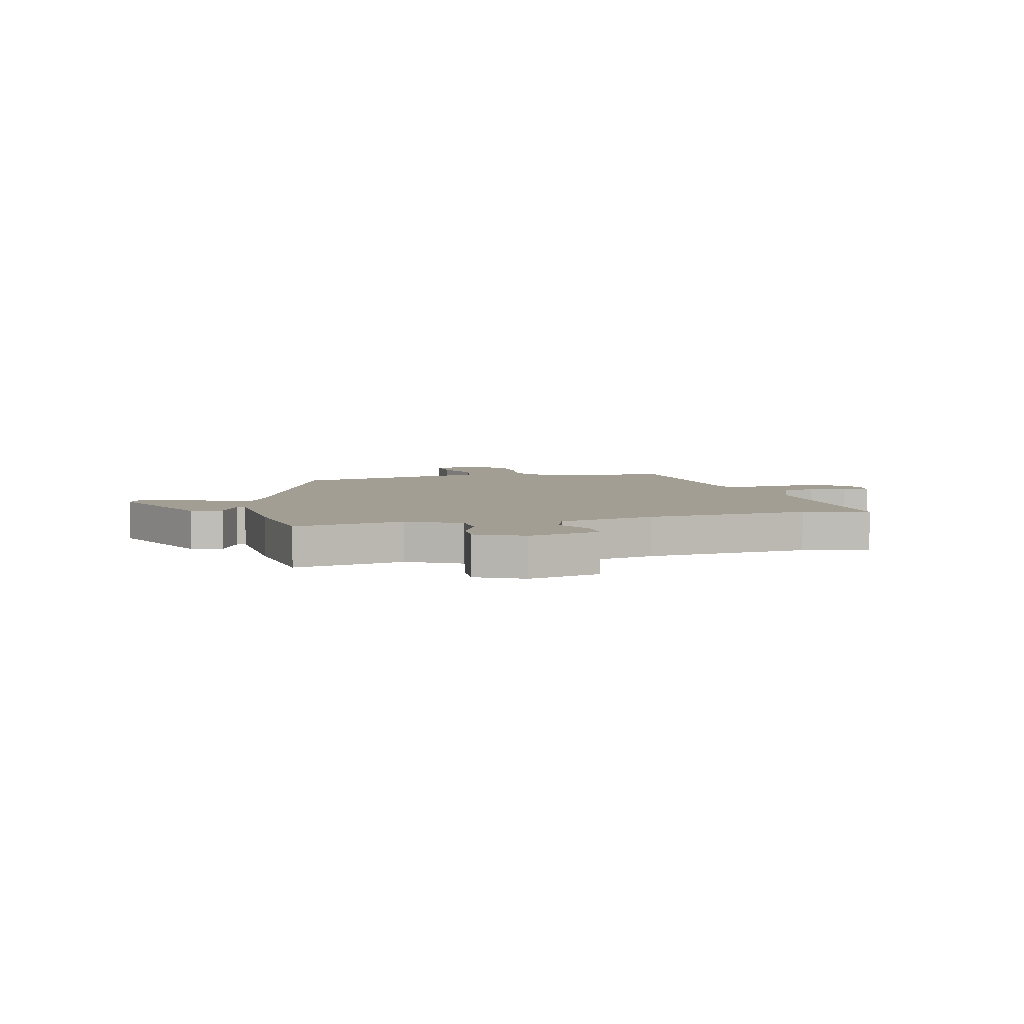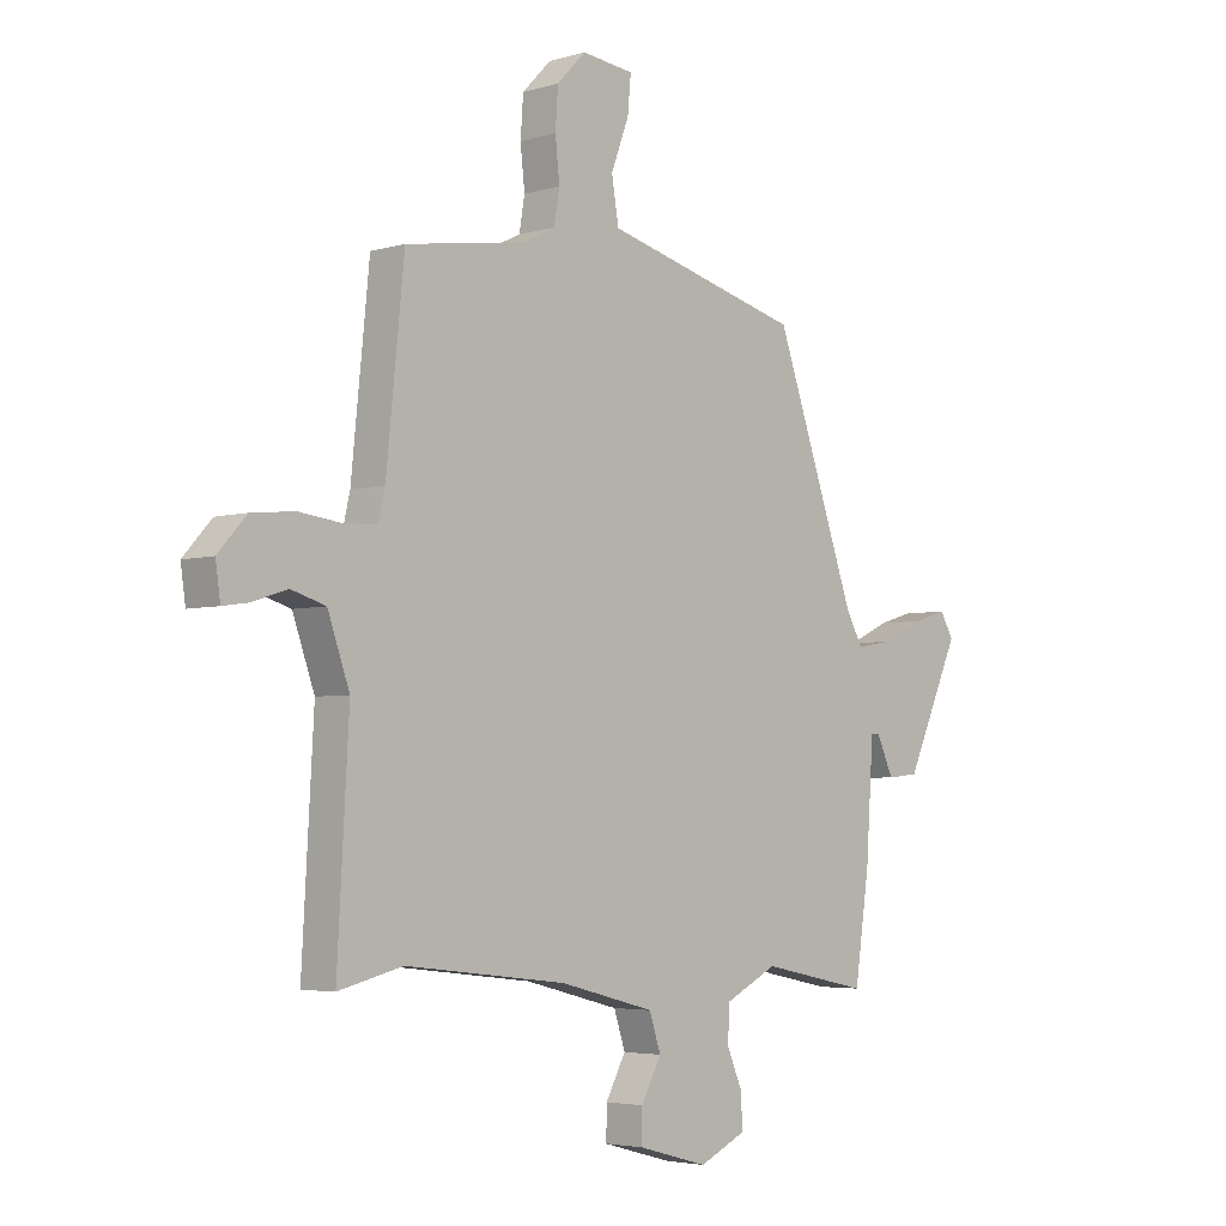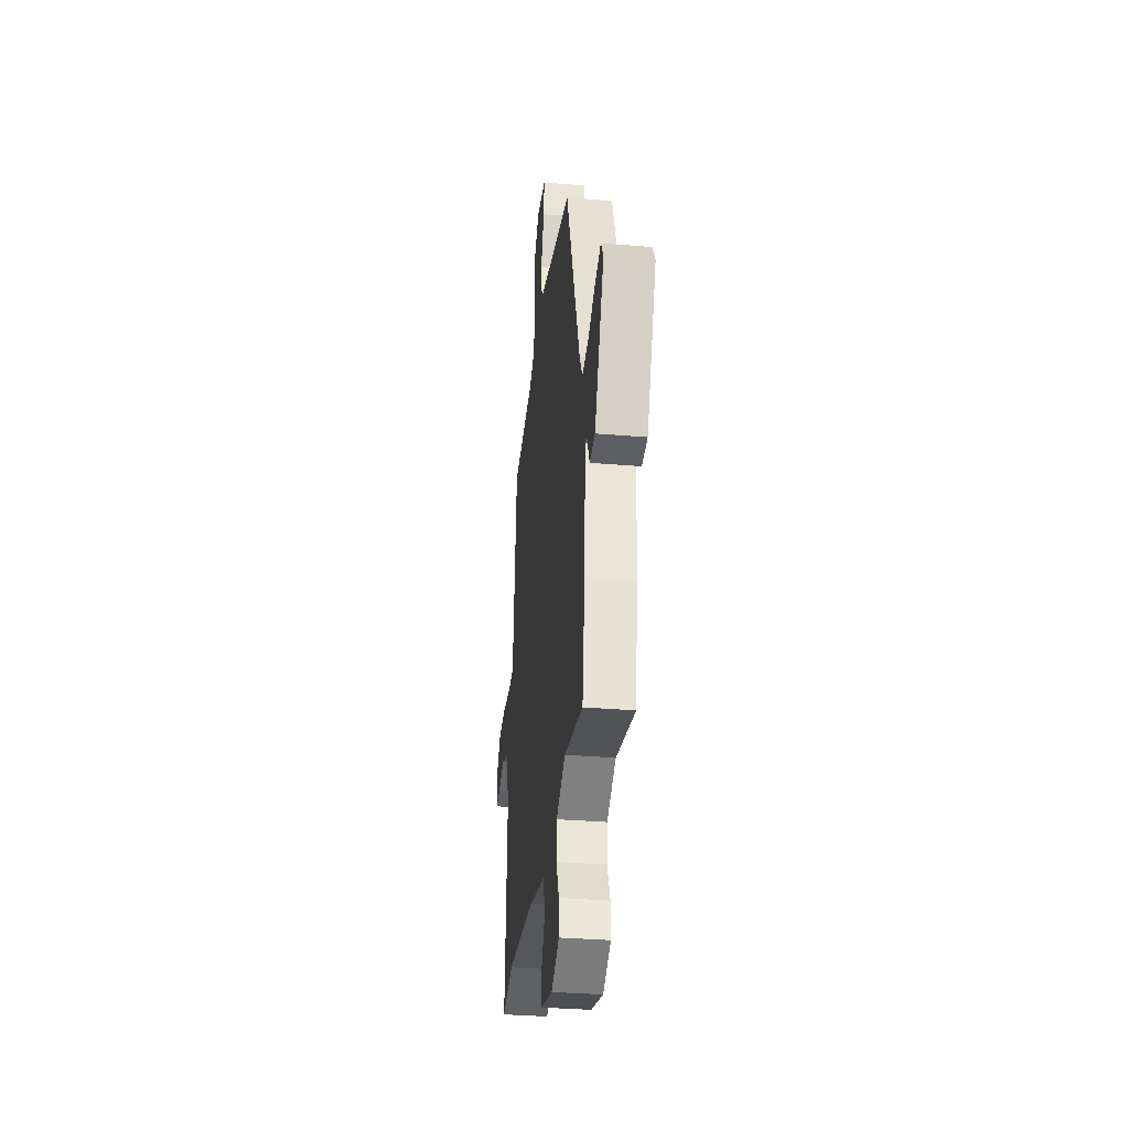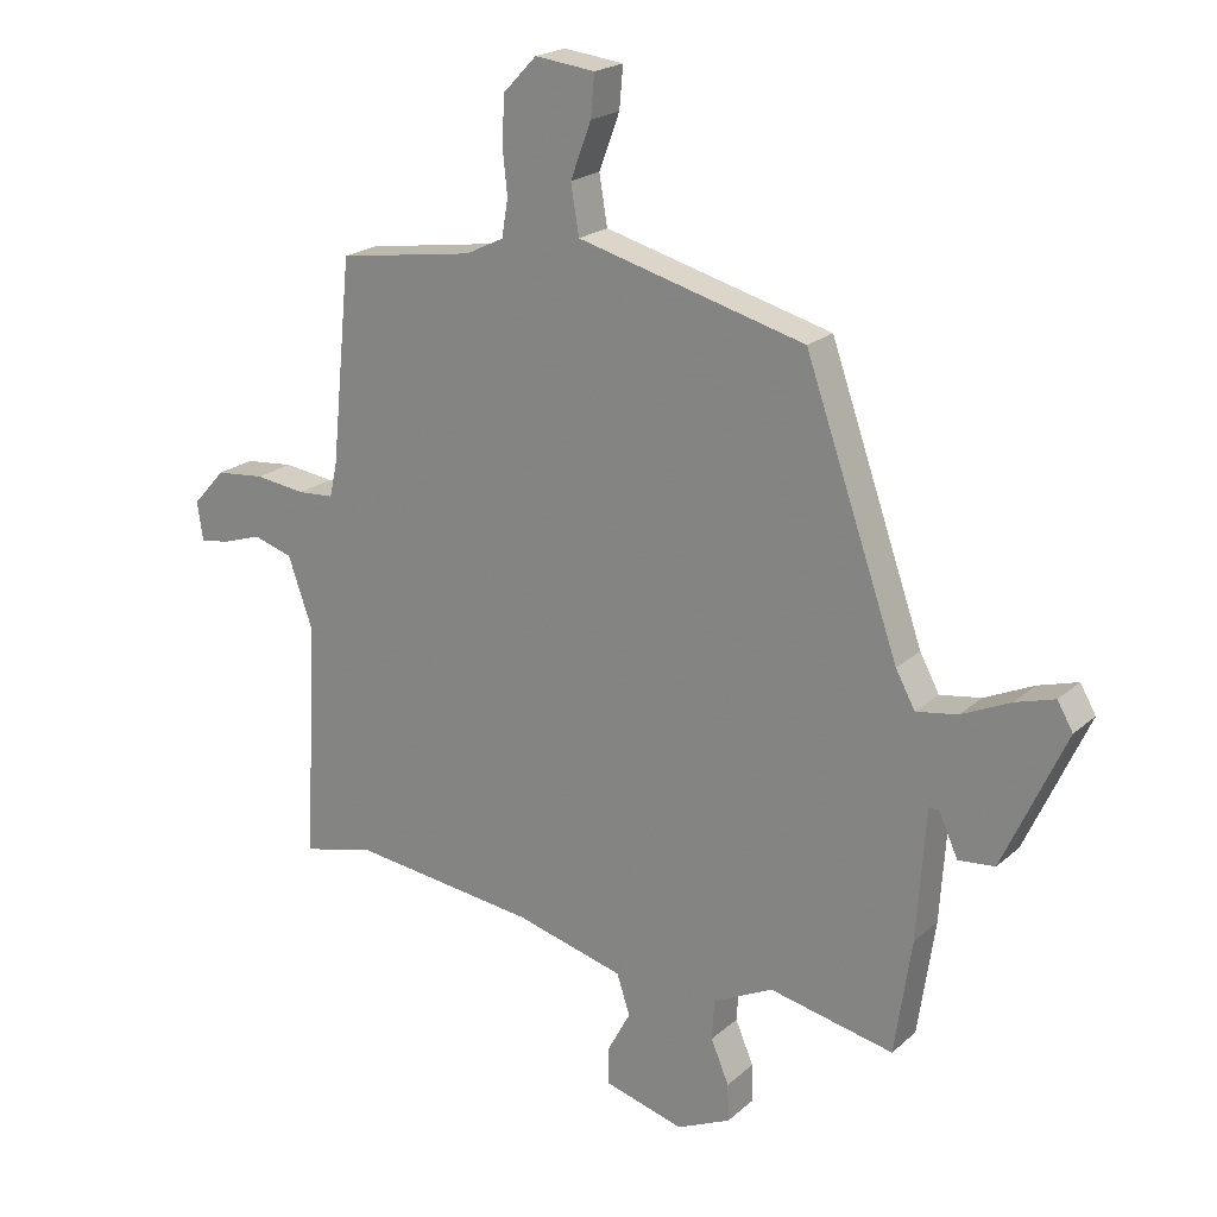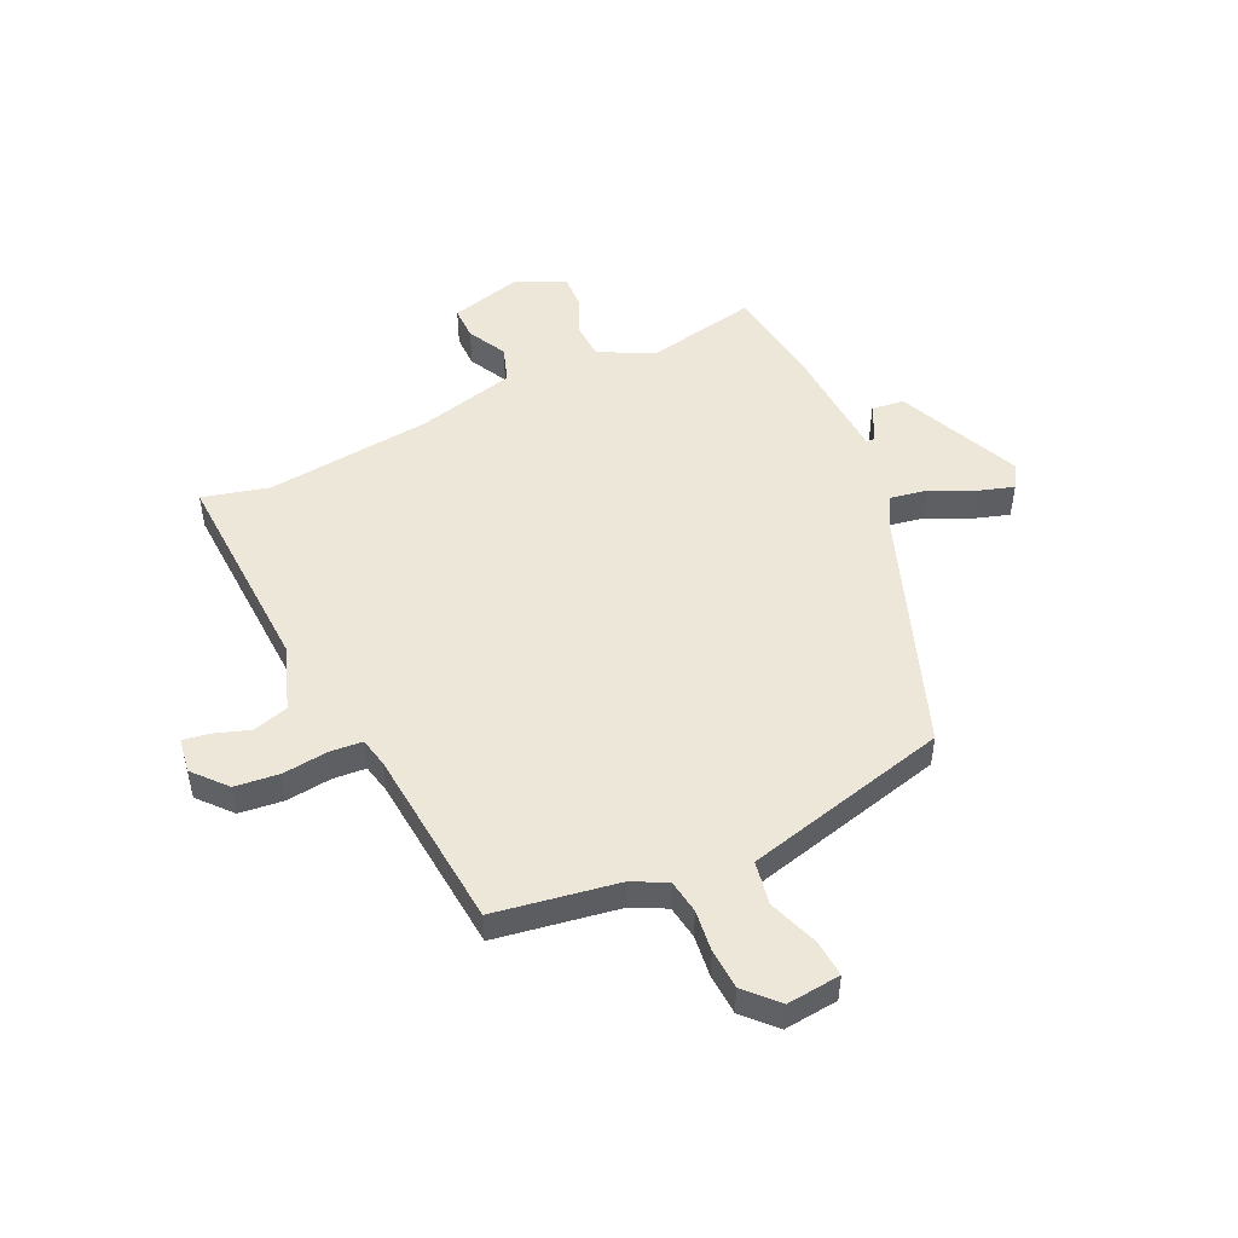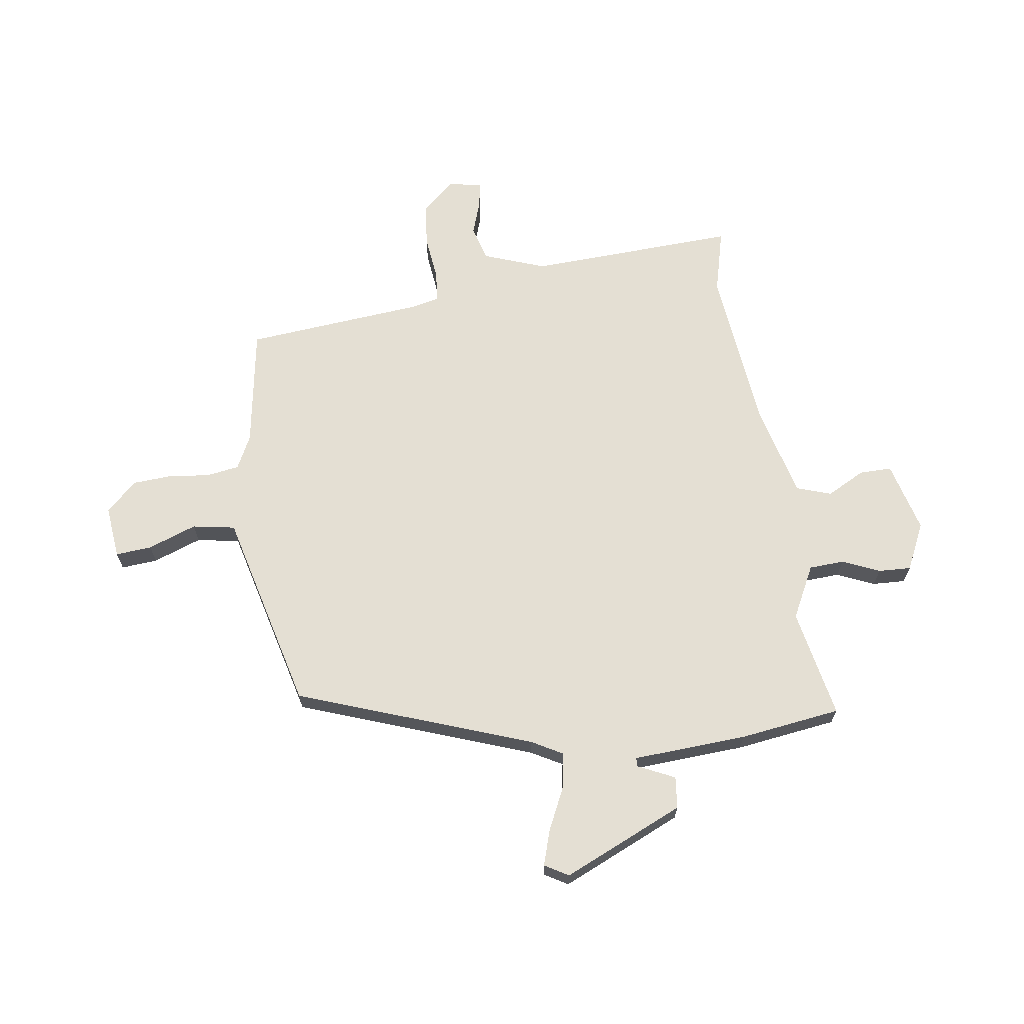
<metadata>
{"format":"obj","ext":"obj","renderer":"f3d","projection":"perspective","resolution":1024,"background":"white","views":[{"elev":5.2,"azim":167.3,"up":"+Y"},{"elev":-4.1,"azim":-46.2,"up":"+Z"},{"elev":-33.4,"azim":83.4,"up":"+Z"},{"elev":20.9,"azim":33.7,"up":"+Z"},{"elev":49.7,"azim":-24.5,"up":"+Y"},{"elev":66.8,"azim":82.3,"up":"+Y"}]}
</metadata>
<code>
v 0.343 0.07 0.461
v 0.493 0.07 0.035
v 0.524 0.07 -0.022
v 0.59 0.07 -0.011
v 0.668 0.07 0.025
v 0.731 0.07 0.044
v 0.756 0.07 0.001
v 0.656 0.07 -0.218
v 0.598 0.07 -0.224
v 0.567 0.07 -0.157
v 0.551 0.07 -0.157
v 0.537 0.07 -0.365
v 0.51 0.07 -0.549
v 0.311 0.07 -0.508
v 0.215 0.07 -0.556
v 0.211 0.07 -0.62
v 0.24 0.07 -0.688
v 0.242 0.07 -0.748
v 0.156 0.07 -0.788
v 0.027 0.07 -0.753
v 0.028 0.07 -0.694
v 0.065 0.07 -0.625
v 0.044 0.07 -0.561
v -0.13 0.07 -0.516
v -0.427 0.07 -0.482
v -0.545 0.07 -0.511
v -0.524 0.07 -0.13
v -0.564 0.07 -0.017
v -0.627 0.07 0.002
v -0.691 0.07 -0.019
v -0.738 0.07 -0.026
v -0.747 0.07 0.036
v -0.695 0.07 0.094
v -0.616 0.07 0.102
v -0.535 0.07 0.092
v -0.477 0.07 0.096
v -0.465 0.07 0.148
v -0.432 0.07 0.474
v -0.212 0.07 0.508
v -0.151 0.07 0.538
v -0.141 0.07 0.598
v -0.149 0.07 0.672
v -0.144 0.07 0.744
v -0.091 0.07 0.799
v 0.005 0.07 0.788
v -0.001 0.07 0.722
v -0.034 0.07 0.634
v -0.021 0.07 0.556
v 0.113 0.07 0.521
v 0.343 0 0.461
v 0.493 0 0.035
v 0.524 0 -0.022
v 0.59 0 -0.011
v 0.668 0 0.025
v 0.731 0 0.044
v 0.756 0 0.001
v 0.656 0 -0.218
v 0.598 0 -0.224
v 0.567 0 -0.157
v 0.551 0 -0.157
v 0.537 0 -0.365
v 0.51 0 -0.549
v 0.311 0 -0.508
v 0.215 0 -0.556
v 0.211 0 -0.62
v 0.24 0 -0.688
v 0.242 0 -0.748
v 0.156 0 -0.788
v 0.027 0 -0.753
v 0.028 0 -0.694
v 0.065 0 -0.625
v 0.044 0 -0.561
v -0.13 0 -0.516
v -0.427 0 -0.482
v -0.545 0 -0.511
v -0.524 0 -0.13
v -0.564 0 -0.017
v -0.627 0 0.002
v -0.691 0 -0.019
v -0.738 0 -0.026
v -0.747 0 0.036
v -0.695 0 0.094
v -0.616 0 0.102
v -0.535 0 0.092
v -0.477 0 0.096
v -0.465 0 0.148
v -0.432 0 0.474
v -0.212 0 0.508
v -0.151 0 0.538
v -0.141 0 0.598
v -0.149 0 0.672
v -0.144 0 0.744
v -0.091 0 0.799
v 0.005 0 0.788
v -0.001 0 0.722
v -0.034 0 0.634
v -0.021 0 0.556
v 0.113 0 0.521
f 44 45 46 47
f 44 47 48
f 41 42 43 44
f 40 41 44 48
f 39 40 48 49
f 37 38 39 49
f 32 33 34 35
f 32 35 36
f 29 30 31 32
f 29 32 36
f 28 29 36
f 27 28 36
f 25 26 27 36
f 24 25 36 37
f 19 20 21 22
f 19 22 23
f 16 17 18 19
f 15 16 19 23
f 14 15 23 24
f 11 12 13 14
f 7 8 9 10
f 7 10 11
f 4 5 6 7
f 3 4 7 11
f 2 3 11 14
f 14 24 37 49
f 1 2 14 49
f 96 95 94 93
f 97 96 93
f 93 92 91 90
f 97 93 90 89
f 98 97 89 88
f 98 88 87 86
f 84 83 82 81
f 85 84 81
f 81 80 79 78
f 85 81 78
f 85 78 77
f 85 77 76
f 85 76 75 74
f 86 85 74 73
f 71 70 69 68
f 72 71 68
f 68 67 66 65
f 72 68 65 64
f 73 72 64 63
f 63 62 61 60
f 59 58 57 56
f 60 59 56
f 56 55 54 53
f 60 56 53 52
f 63 60 52 51
f 98 86 73 63
f 98 63 51 50
f 1 50 51 2
f 2 51 52 3
f 3 52 53 4
f 4 53 54 5
f 5 54 55 6
f 6 55 56 7
f 7 56 57 8
f 8 57 58 9
f 9 58 59 10
f 10 59 60 11
f 11 60 61 12
f 12 61 62 13
f 13 62 63 14
f 14 63 64 15
f 15 64 65 16
f 16 65 66 17
f 17 66 67 18
f 18 67 68 19
f 19 68 69 20
f 20 69 70 21
f 21 70 71 22
f 22 71 72 23
f 23 72 73 24
f 24 73 74 25
f 25 74 75 26
f 26 75 76 27
f 27 76 77 28
f 28 77 78 29
f 29 78 79 30
f 30 79 80 31
f 31 80 81 32
f 32 81 82 33
f 33 82 83 34
f 34 83 84 35
f 35 84 85 36
f 36 85 86 37
f 37 86 87 38
f 38 87 88 39
f 39 88 89 40
f 40 89 90 41
f 41 90 91 42
f 42 91 92 43
f 43 92 93 44
f 44 93 94 45
f 45 94 95 46
f 46 95 96 47
f 47 96 97 48
f 48 97 98 49
f 49 98 50 1

</code>
